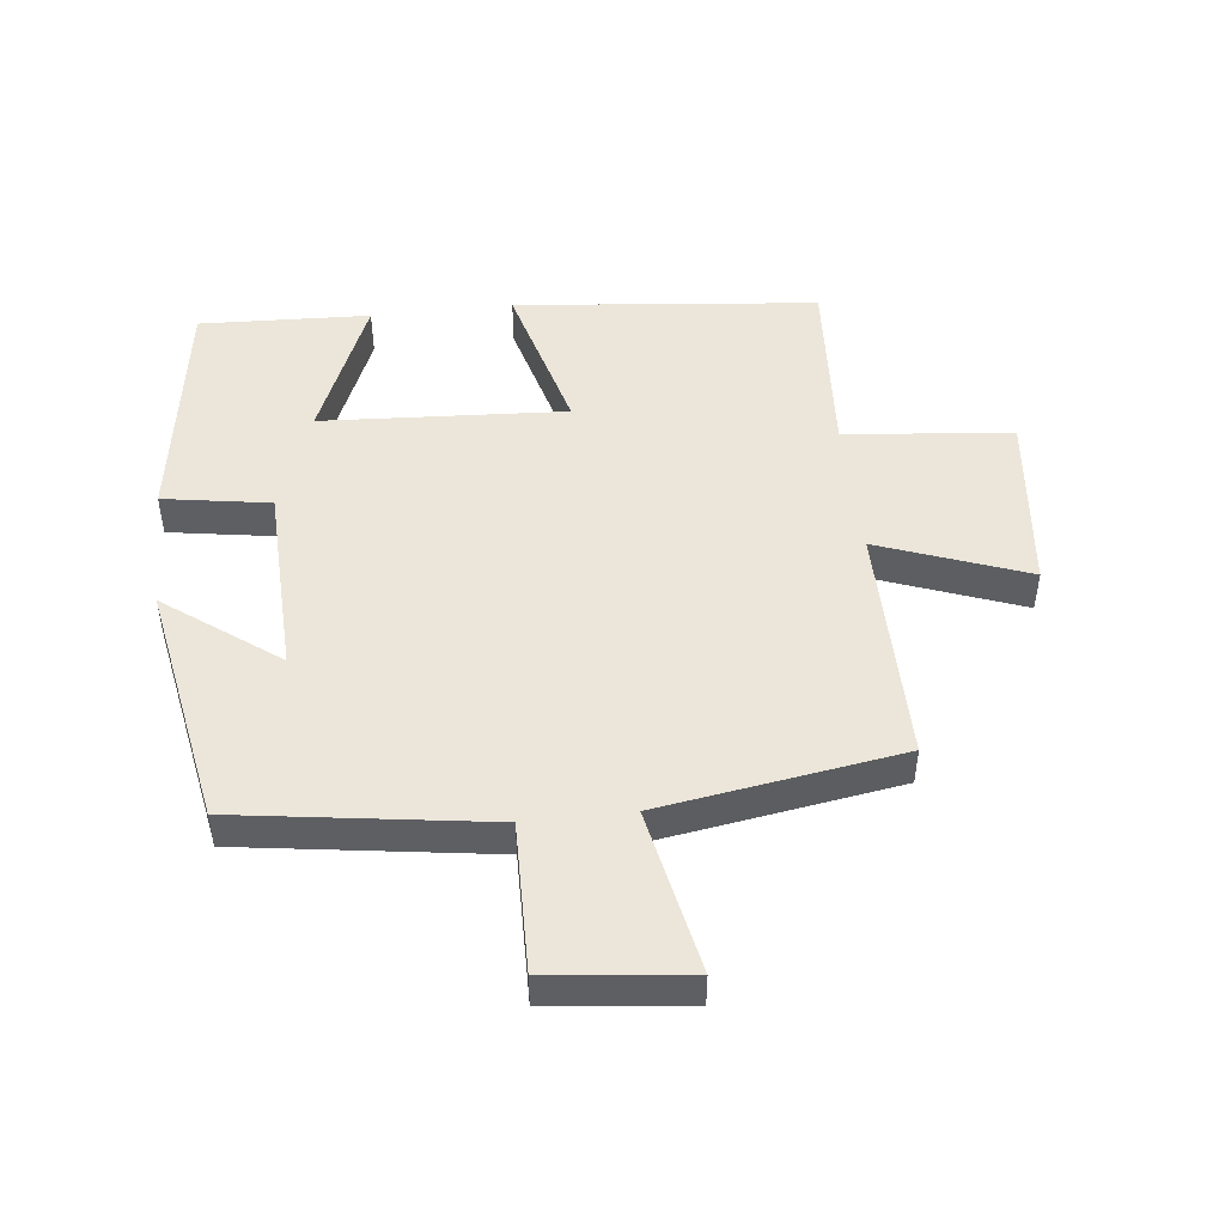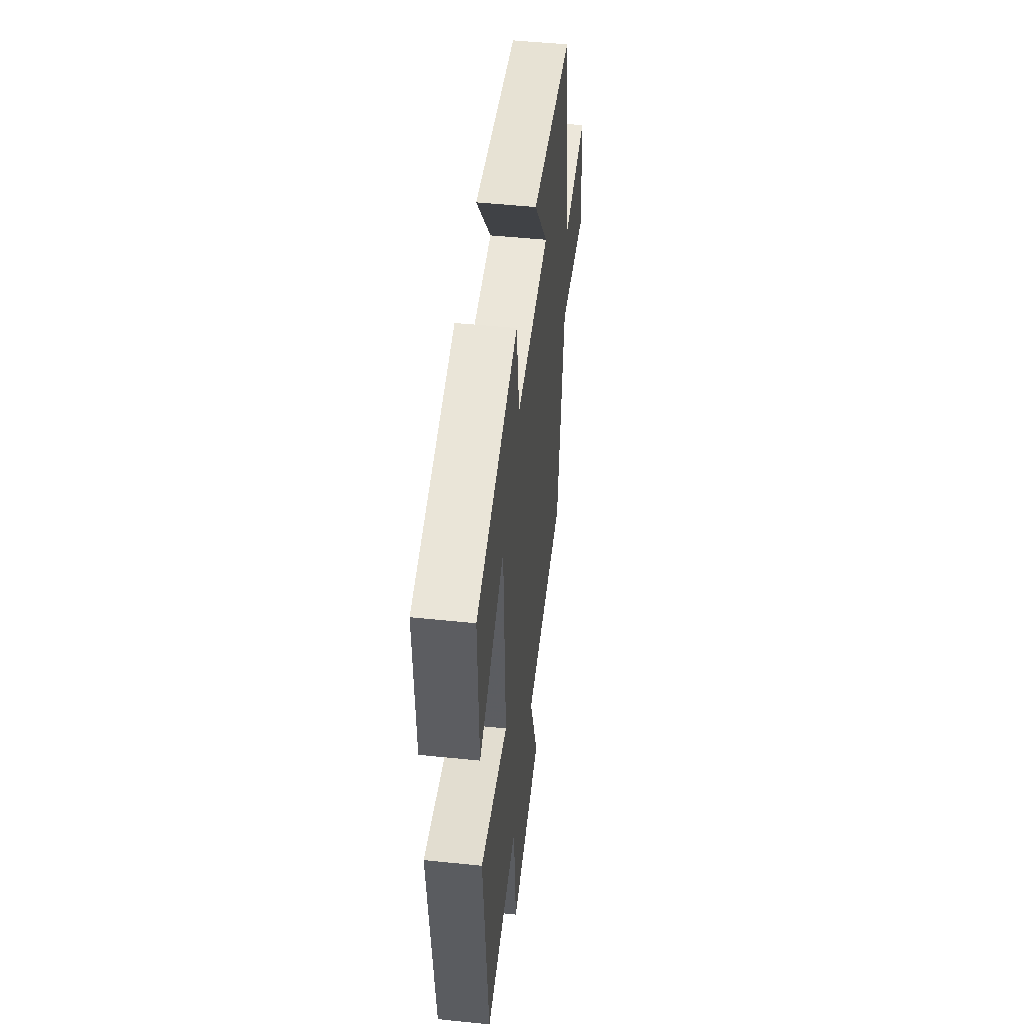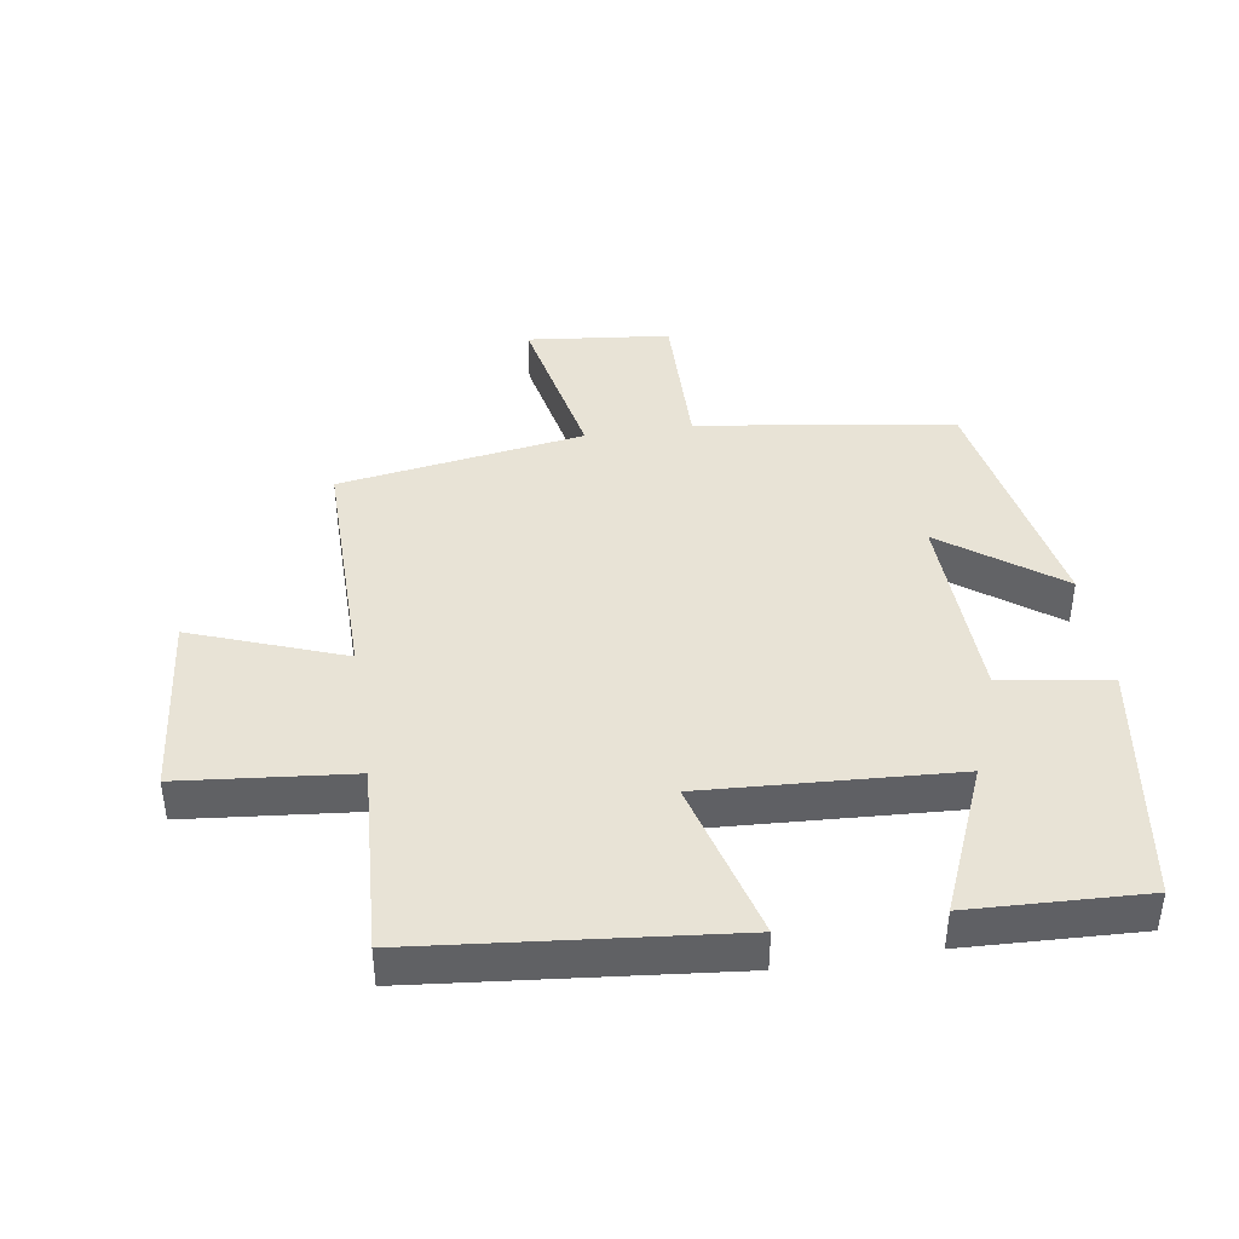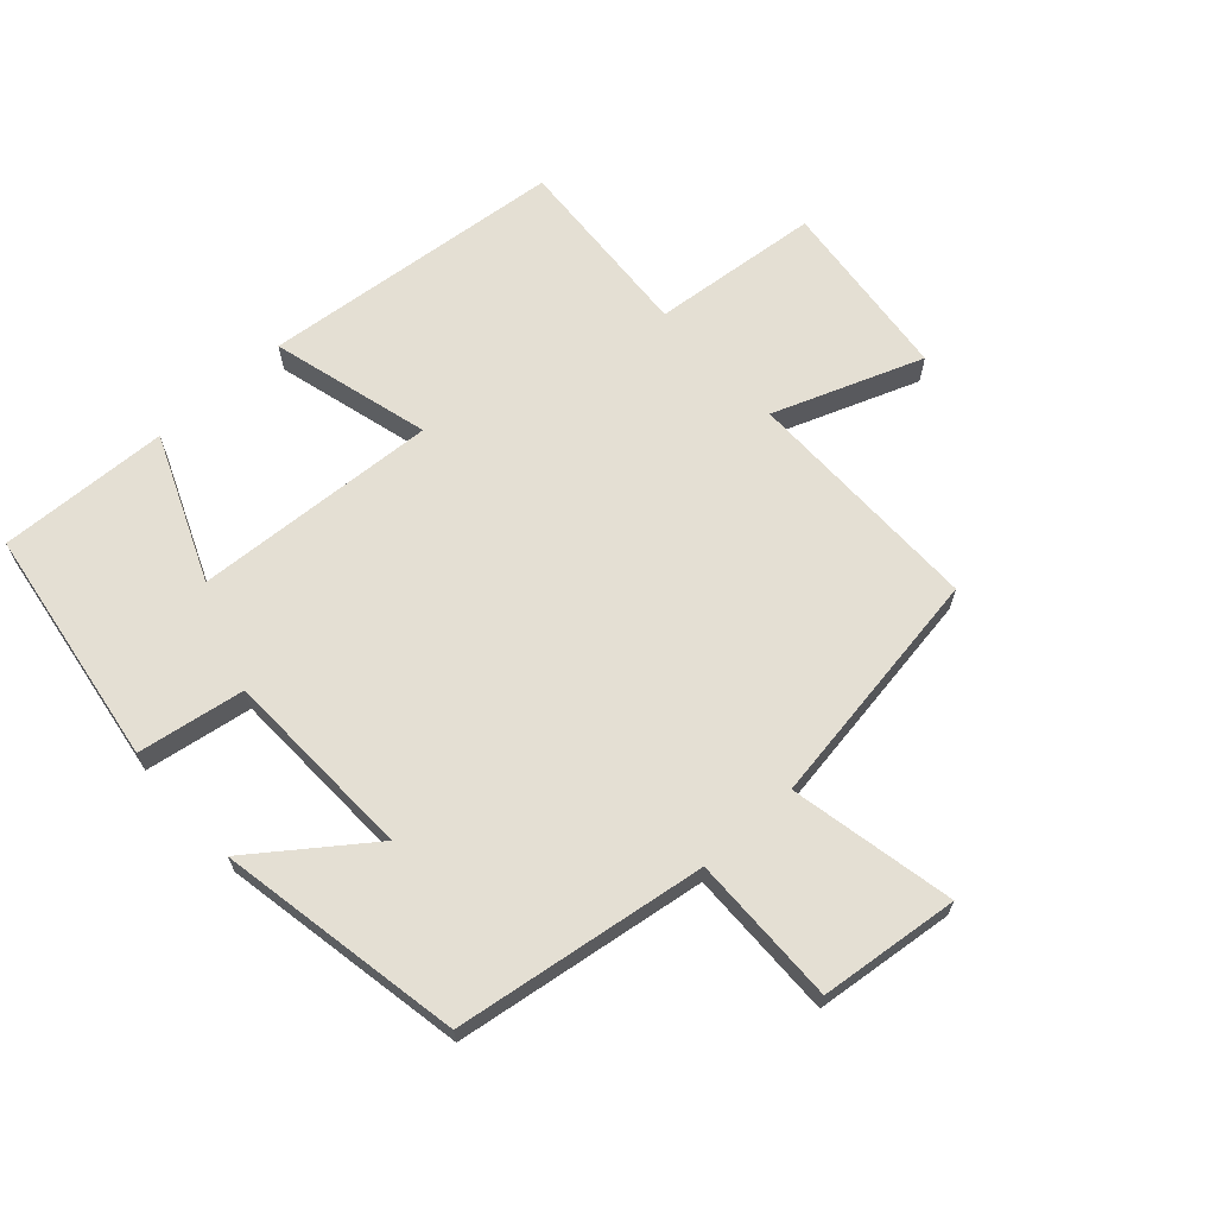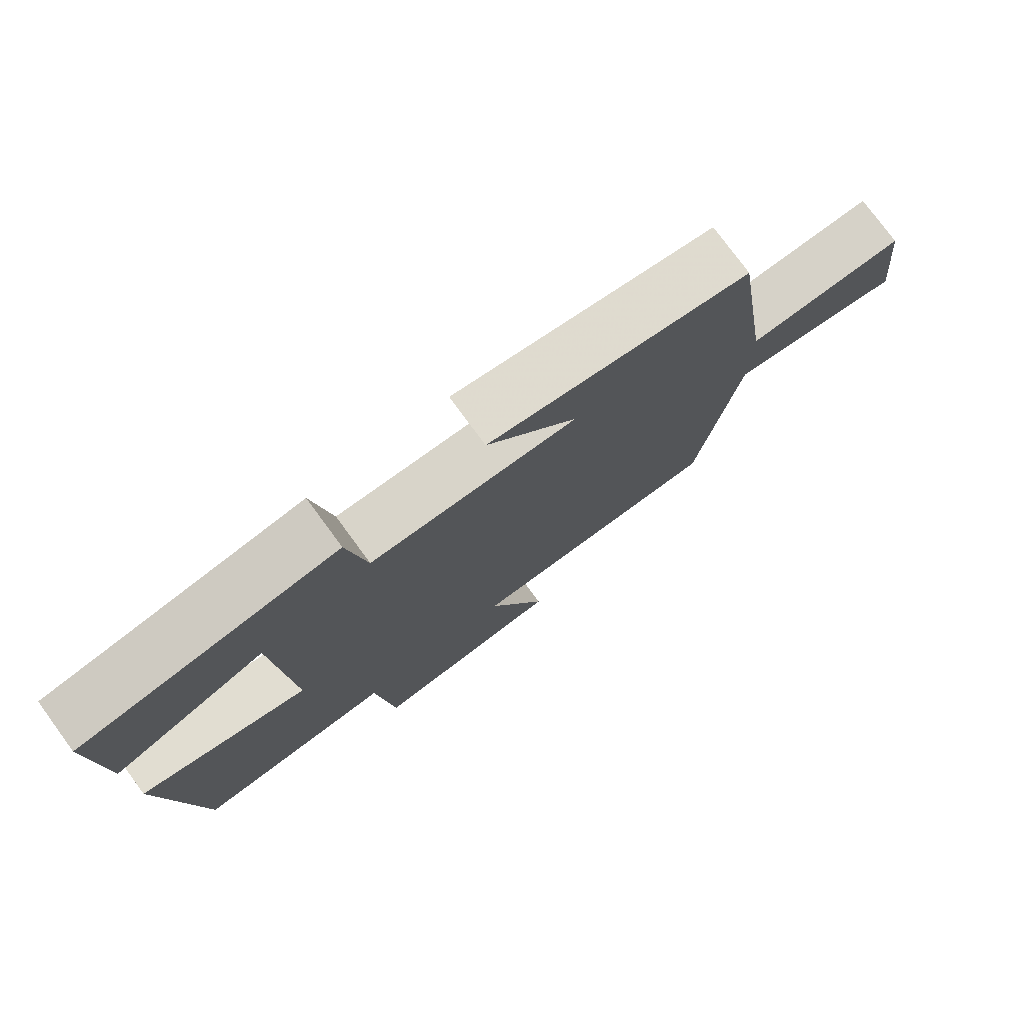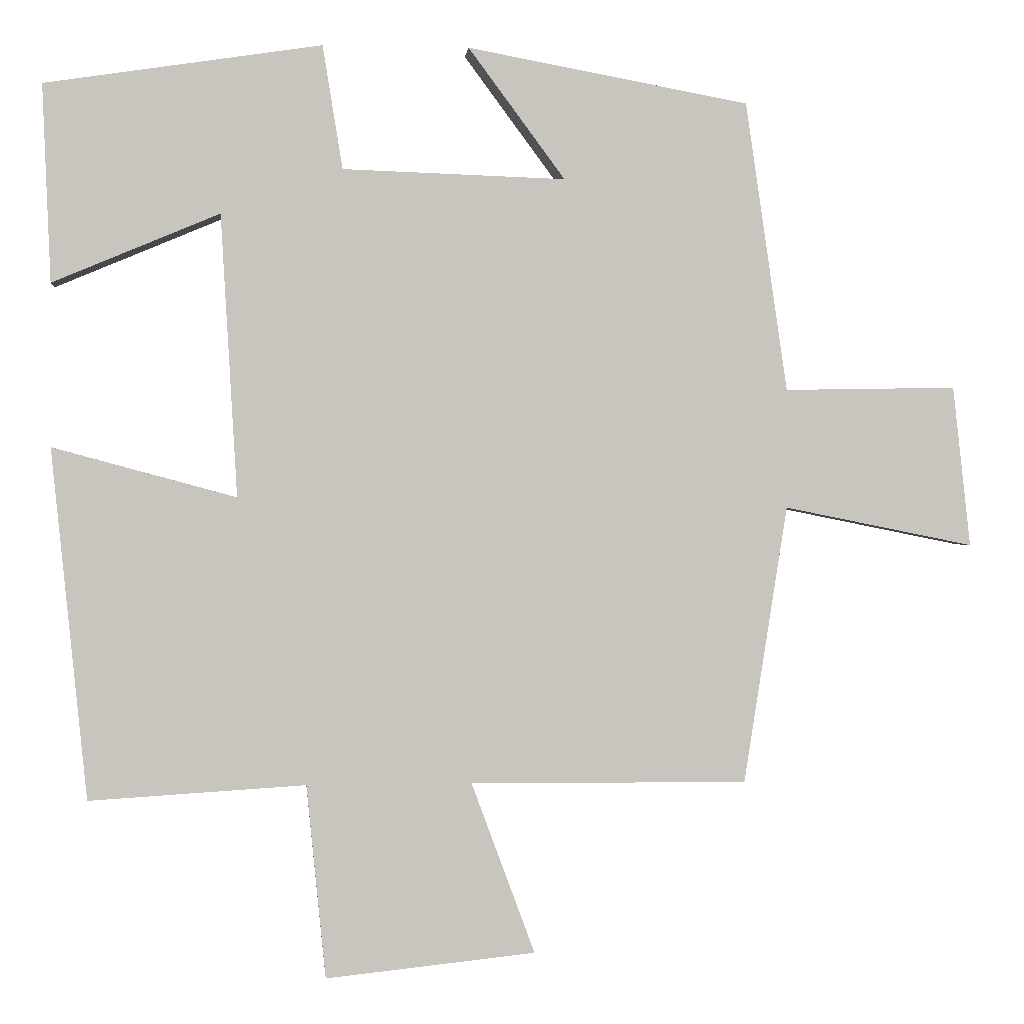
<metadata>
{"format":"obj","ext":"obj","renderer":"f3d","projection":"perspective","resolution":1024,"background":"white","views":[{"elev":48.3,"azim":83.6,"up":"+Y"},{"elev":49.9,"azim":-83.5,"up":"+Z"},{"elev":41.6,"azim":-98.8,"up":"+Y"},{"elev":66.5,"azim":47.8,"up":"+Y"},{"elev":77.3,"azim":-36.3,"up":"+Z"},{"elev":0.2,"azim":-5.5,"up":"+Z"}]}
</metadata>
<code>
v 0.441 0.07 -0.502
v 0.065 0.07 -0.5
v 0.151 0.07 -0.732
v -0.133 0.07 -0.762
v -0.159 0.07 -0.5
v -0.452 0.07 -0.518
v -0.5 0.07 -0.044
v -0.252 0.07 -0.111
v -0.274 0.07 0.271
v -0.5 0.07 0.176
v -0.511 0.07 0.443
v -0.137 0.07 0.5
v -0.11 0.07 0.333
v 0.192 0.07 0.323
v 0.061 0.07 0.5
v 0.443 0.07 0.43
v 0.5 0.07 0.037
v 0.734 0.07 0.041
v 0.758 0.07 -0.177
v 0.5 0.07 -0.125
v 0.441 0 -0.502
v 0.065 0 -0.5
v 0.151 0 -0.732
v -0.133 0 -0.762
v -0.159 0 -0.5
v -0.452 0 -0.518
v -0.5 0 -0.044
v -0.252 0 -0.111
v -0.274 0 0.271
v -0.5 0 0.176
v -0.511 0 0.443
v -0.137 0 0.5
v -0.11 0 0.333
v 0.192 0 0.323
v 0.061 0 0.5
v 0.443 0 0.43
v 0.5 0 0.037
v 0.734 0 0.041
v 0.758 0 -0.177
v 0.5 0 -0.125
f 17 18 19 20
f 17 20 1 2
f 14 15 16 17
f 13 14 17 2
f 11 12 13
f 9 10 11
f 9 11 13
f 8 9 13 2
f 5 6 7 8
f 2 3 4 5
f 2 5 8
f 40 39 38 37
f 22 21 40 37
f 37 36 35 34
f 22 37 34 33
f 33 32 31
f 31 30 29
f 33 31 29
f 22 33 29 28
f 28 27 26 25
f 25 24 23 22
f 28 25 22
f 1 21 22 2
f 2 22 23 3
f 3 23 24 4
f 4 24 25 5
f 5 25 26 6
f 6 26 27 7
f 7 27 28 8
f 8 28 29 9
f 9 29 30 10
f 10 30 31 11
f 11 31 32 12
f 12 32 33 13
f 13 33 34 14
f 14 34 35 15
f 15 35 36 16
f 16 36 37 17
f 17 37 38 18
f 18 38 39 19
f 19 39 40 20
f 20 40 21 1

</code>
